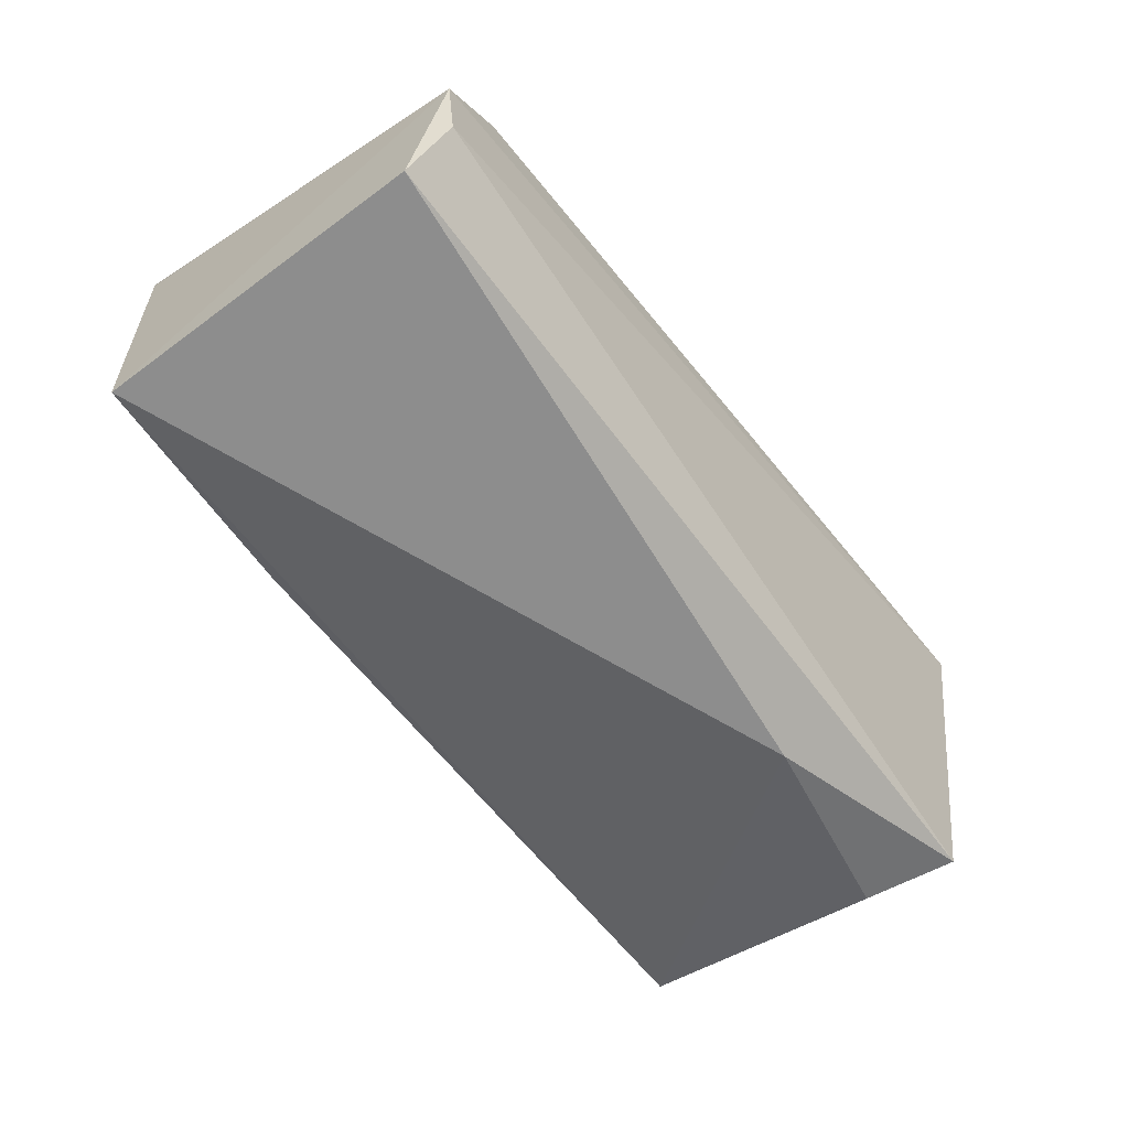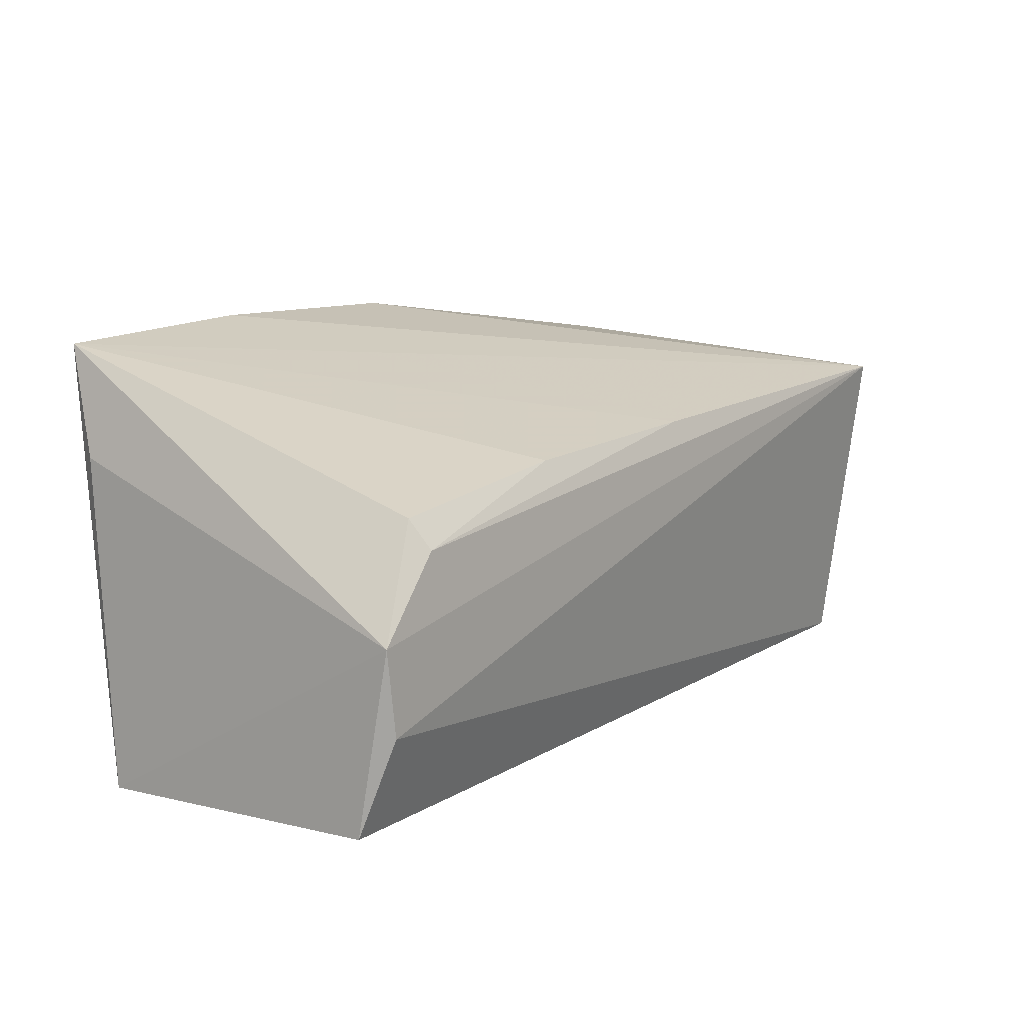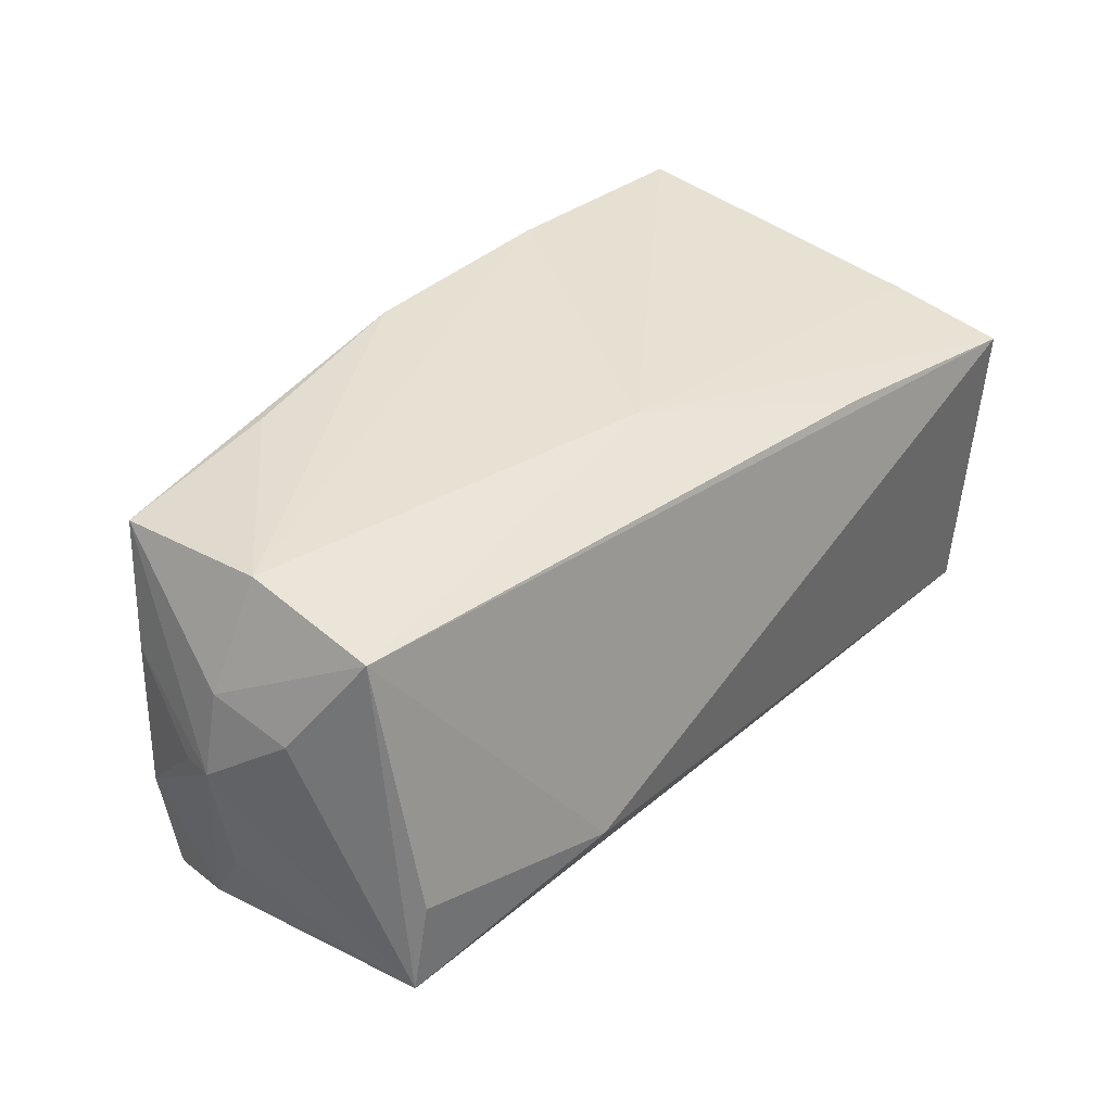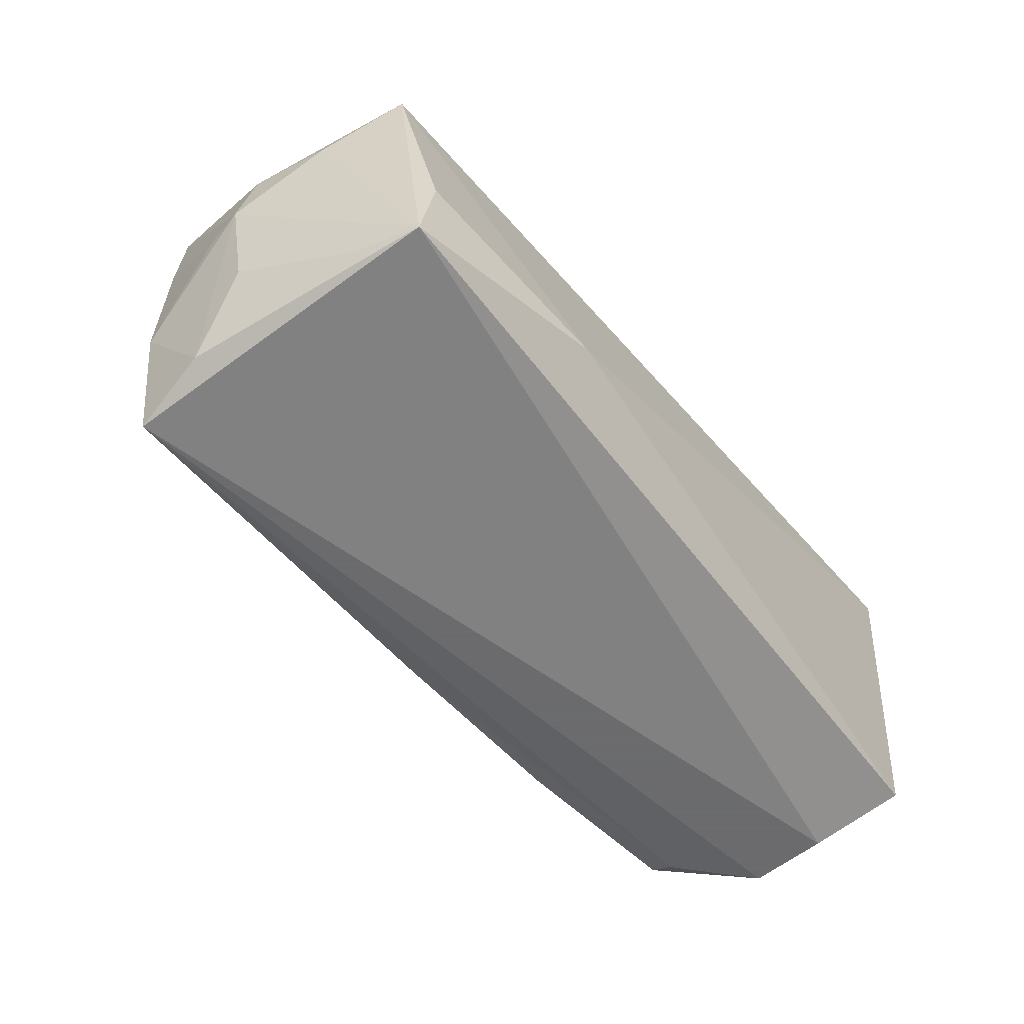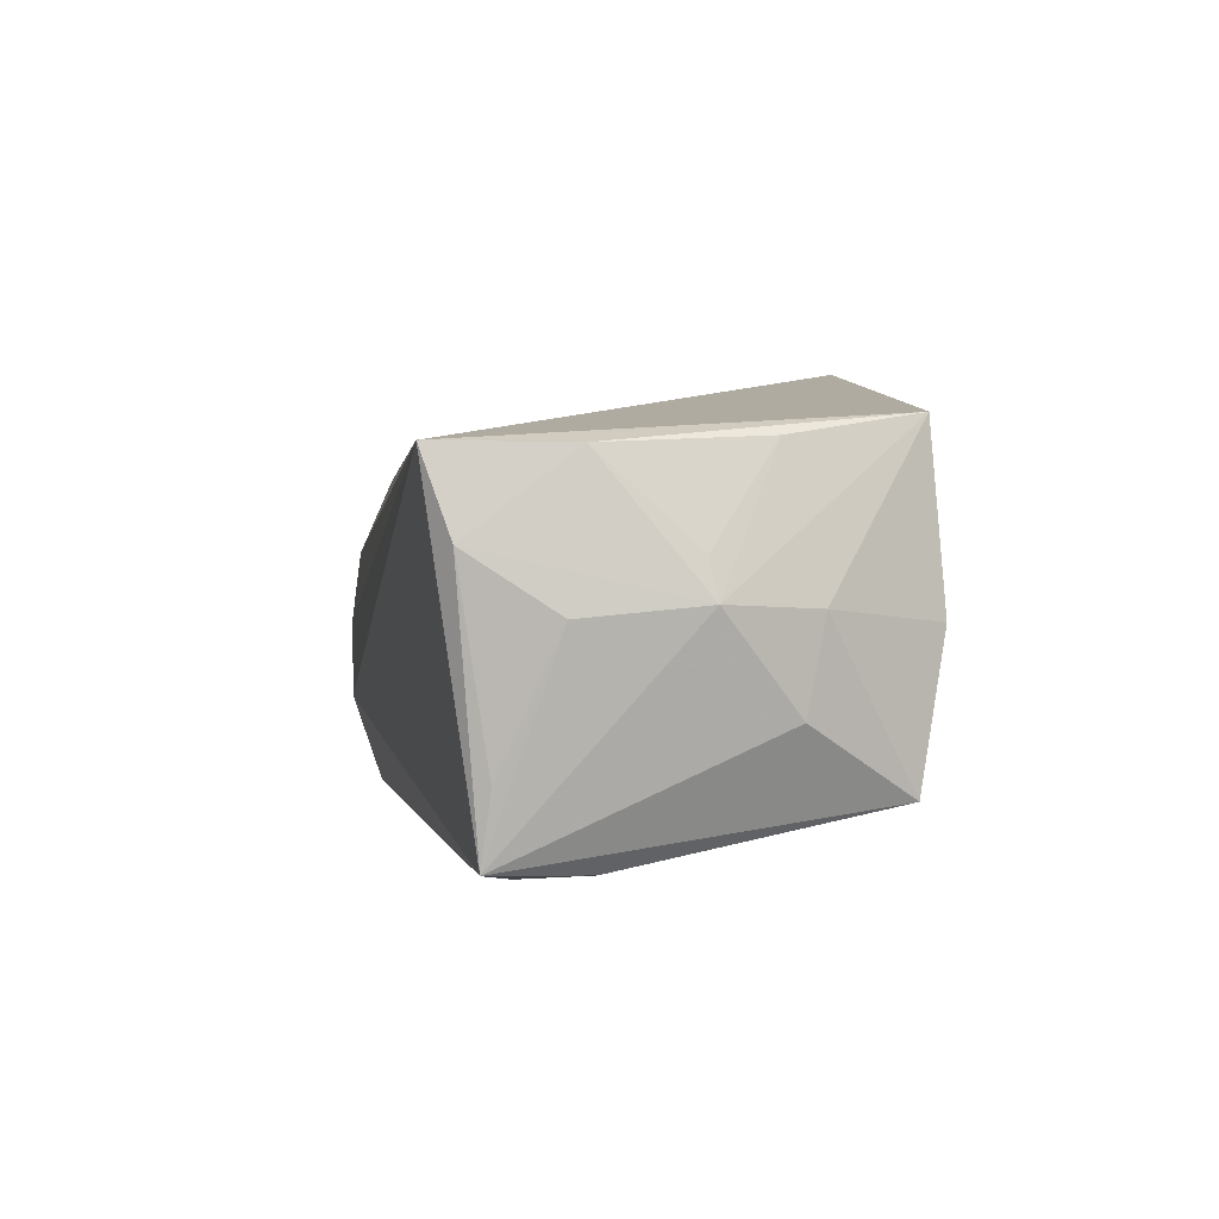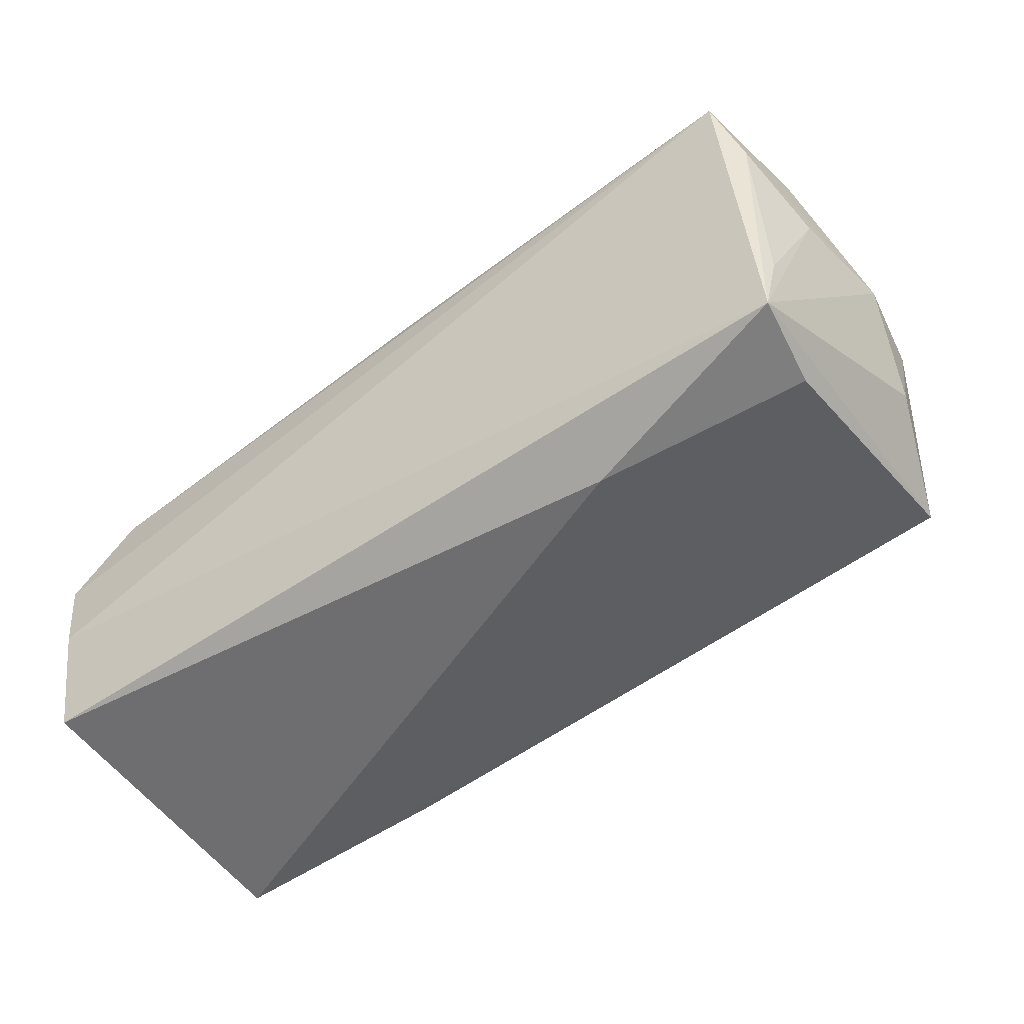
<metadata>
{"format":"obj","ext":"obj","renderer":"f3d","projection":"perspective","resolution":1024,"background":"white","views":[{"elev":-61.5,"azim":126.8,"up":"+Y"},{"elev":11.1,"azim":127.5,"up":"+Y"},{"elev":36.1,"azim":-49.6,"up":"+Z"},{"elev":-53.5,"azim":-55.2,"up":"+Z"},{"elev":1.8,"azim":-99.5,"up":"+Y"},{"elev":-52.9,"azim":-143.6,"up":"+Y"}]}
</metadata>
<code>
v -0.05317 -0.02132 -0.02087
v -0.02545 -0.02587 -0.01439
v 0.05127 0.02754 0.0259
v 0.02669 -0.02266 0.0191
v -0.05534 0.00919 -0.02348
v 0.05482 -0.02366 -0.02257
v 0.05365 0.01432 0.02091
v -0.05128 0.02189 0.02248
v -0.003271 0.02876 0.02573
v -0.05173 -0.01541 0.02156
v -0.05526 0.01858 -0.01121
v -0.05124 -0.0218 -0.009566
v 0.05497 -0.02587 0.01665
v 0.0004003 -0.009012 0.02433
v -0.05123 0.001723 0.02436
v -0.003547 0.0162 -0.02532
v 0.046 0.007796 -0.02596
v 0.0472 0.01133 -0.02372
v -0.05287 0.01877 -0.02663
v 0.05439 -0.001497 -0.02663
v -0.05895 0.003777 0.000427
v 0.02289 0.01454 -0.02429
v -0.05395 0.01943 0.00736
v 0.02453 0.02902 0.02621
v -0.02935 0.02356 0.02457
v -0.05666 -0.007301 0.009118
v -0.05781 0.008274 -0.00041
v 0.05299 -0.01182 -0.02663
v -0.05442 -0.01301 -0.01992
v -0.05701 0.003272 0.01104
v 0.05321 -0.01179 0.02008
v -0.05745 0.002455 -0.01329
f 11 5 21
f 19 5 11
f 3 19 24
f 20 18 3
f 20 13 6
f 3 18 22
f 31 13 3
f 21 5 32
f 32 5 29
f 6 13 2
f 14 31 3
f 3 24 14
f 4 13 14
f 13 31 14
f 21 23 27
f 27 11 21
f 23 11 27
f 8 23 21
f 21 30 8
f 19 11 8
f 8 11 23
f 3 13 7
f 7 20 3
f 13 20 7
f 28 20 6
f 19 20 28
f 16 19 3
f 3 22 16
f 18 20 17
f 17 22 18
f 17 16 22
f 17 20 19
f 19 16 17
f 10 13 4
f 10 2 13
f 4 14 10
f 6 2 1
f 1 5 19
f 29 5 1
f 19 28 1
f 1 28 6
f 21 32 1
f 1 32 29
f 15 14 24
f 15 10 14
f 15 8 30
f 30 10 15
f 2 10 12
f 12 1 2
f 10 1 12
f 21 1 26
f 26 1 10
f 26 30 21
f 26 10 30
f 9 15 24
f 9 24 19
f 19 8 9
f 8 15 25
f 25 9 8
f 15 9 25

</code>
